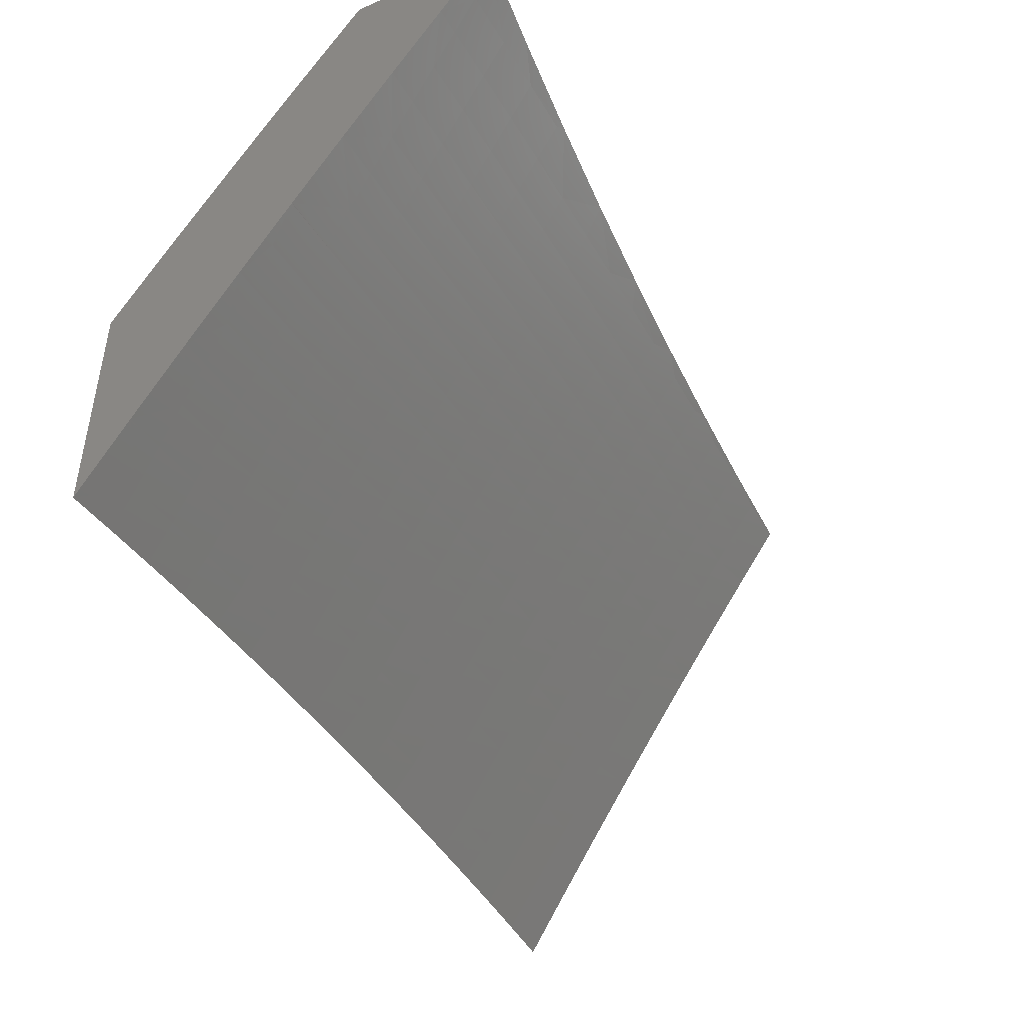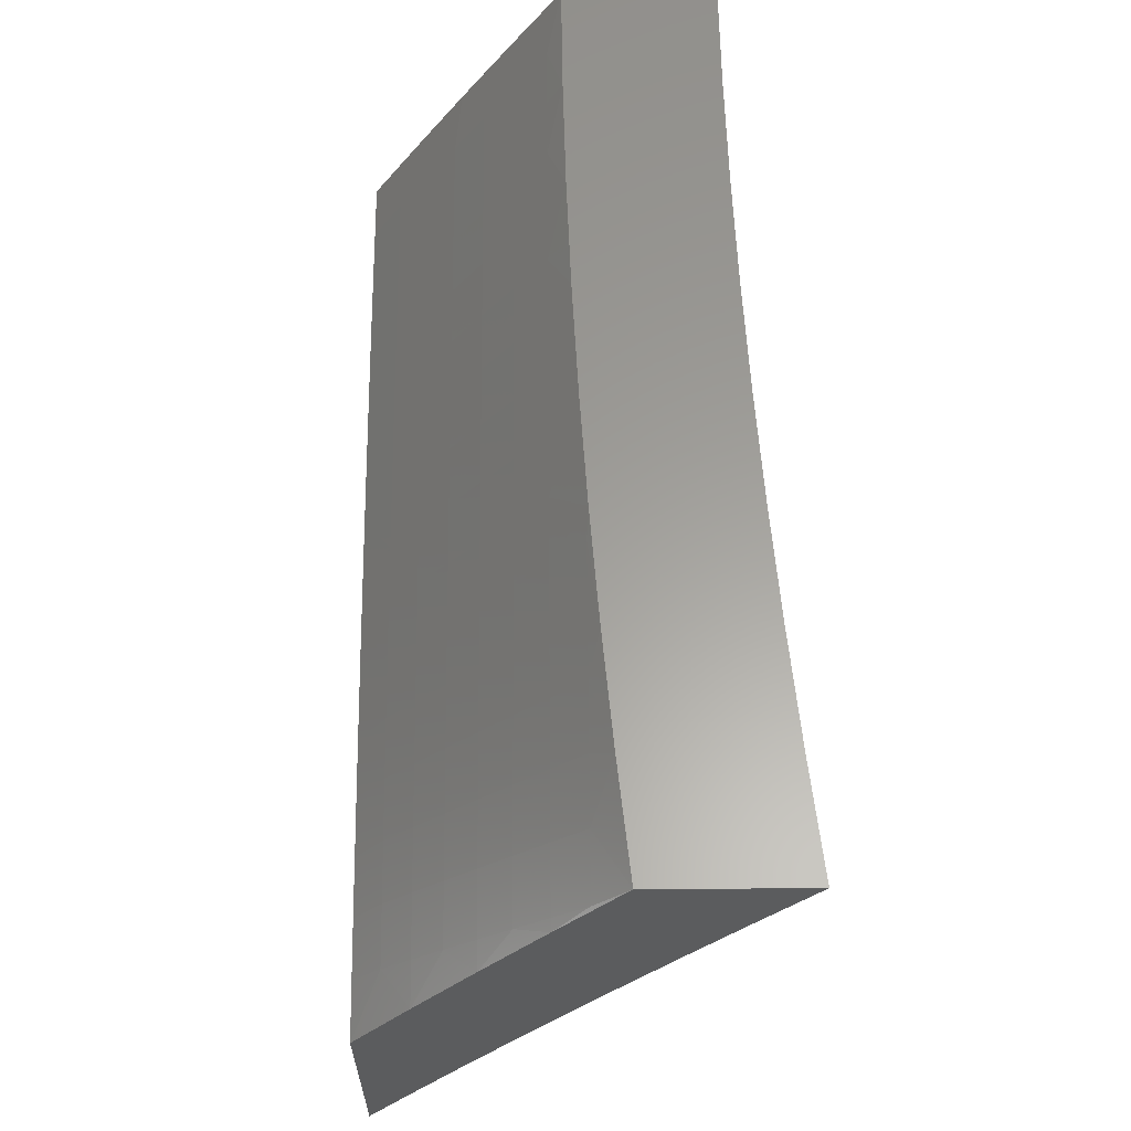
<metadata>
{"format":"stl","ext":"stl","renderer":"f3d","projection":"perspective","resolution":1024,"background":"white","views":[{"elev":-45.6,"azim":-63.6,"up":"+Y"},{"elev":60.9,"azim":-90.4,"up":"+Y"}]}
</metadata>
<code>
# stl→obj: 376 verts, 748 faces
v -1.374e-33 5.752 -9.947
v 0 5.669 -10
v -0.06147 5.72 -9.967
v -0.06283 5.669 -10
v -0.1232 5.72 -9.967
v -0.1256 5.668 -10
v -0.1852 5.718 -9.967
v -0.1884 5.666 -10
v -0.2474 5.716 -9.967
v -0.2512 5.664 -10
v -0.3098 5.713 -9.967
v -0.3139 5.661 -10
v -0.3725 5.709 -9.967
v -0.3766 5.657 -10
v -0.4354 5.705 -9.967
v -0.4392 5.653 -10
v -0.4985 5.7 -9.967
v -0.5018 5.648 -10
v -0.5618 5.694 -9.967
v -0.5643 5.642 -10
v -0.6252 5.688 -9.967
v -0.6268 5.636 -10
v -0.6888 5.681 -9.967
v -0.6892 5.629 -10
v -0.7526 5.673 -9.967
v -0.7515 5.621 -10
v -0.8166 5.665 -9.967
v -0.8138 5.613 -10
v -0.8806 5.656 -9.967
v -0.8759 5.604 -10
v -0.9448 5.646 -9.967
v -0.938 5.594 -10
v -1 5.584 -10
v -1 5.689 -9.934
v -0.9533 5.697 -9.934
v -0.8886 5.707 -9.934
v -0.8239 5.716 -9.934
v -0.7594 5.724 -9.934
v -0.6951 5.732 -9.934
v -0.6309 5.739 -9.934
v -0.5668 5.746 -9.934
v -0.503 5.751 -9.934
v -0.4393 5.756 -9.934
v -0.3759 5.761 -9.934
v -0.3126 5.764 -9.934
v -0.2496 5.767 -9.934
v -0.1868 5.77 -9.934
v -0.1243 5.771 -9.934
v -0.06203 5.772 -9.934
v -1.221e-33 5.835 -9.893
v -0.06258 5.824 -9.901
v -0.06313 5.875 -9.867
v -0.1265 5.874 -9.867
v -0.1276 5.925 -9.833
v -0.1918 5.923 -9.833
v -0.1935 5.975 -9.798
v -0.2585 5.972 -9.798
v -0.2505 6 -9.78
v -0.3237 5.969 -9.798
v -0.3757 6 -9.775
v -0.3892 5.965 -9.798
v -0.4549 5.961 -9.798
v -0.3859 5.914 -9.833
v -0.451 5.91 -9.833
v -0.3826 5.863 -9.867
v -0.4472 5.859 -9.867
v -0.3792 5.812 -9.901
v -0.4432 5.808 -9.901
v -0.9619 5.747 -9.901
v -1 5.794 -9.867
v -0.9703 5.798 -9.867
v -0.9788 5.849 -9.833
v -0.9044 5.808 -9.867
v -0.9123 5.859 -9.833
v -0.8386 5.818 -9.867
v -0.8459 5.868 -9.833
v -0.7729 5.826 -9.867
v -0.7797 5.877 -9.833
v -0.7074 5.834 -9.867
v -0.7136 5.885 -9.833
v -0.6421 5.842 -9.867
v -0.6477 5.893 -9.833
v -0.5769 5.848 -9.867
v -0.582 5.899 -9.833
v -0.5119 5.854 -9.867
v -0.5164 5.905 -9.833
v -1 5.897 -9.798
v -0.9872 5.899 -9.798
v -0.9201 5.909 -9.798
v -0.8532 5.919 -9.798
v -0.7864 5.928 -9.798
v -0.7197 5.936 -9.798
v -0.6533 5.943 -9.798
v -0.587 5.95 -9.798
v -0.5209 5.956 -9.798
v -0.9956 5.949 -9.764
v -1 6 -9.729
v -0.928 5.96 -9.764
v -0.8754 6 -9.741
v -0.8605 5.969 -9.764
v -0.7931 5.978 -9.764
v -0.7506 6 -9.752
v -0.7259 5.986 -9.764
v -0.6588 5.994 -9.764
v -0.6257 6 -9.762
v -0.5007 6 -9.769
v -0.1253 6 -9.782
v -0.1287 5.976 -9.798
v -0.06368 5.926 -9.833
v -4.579e-34 5.918 -9.838
v -0.06423 5.977 -9.798
v 0 6 -9.783
v -0.1254 5.823 -9.901
v -0.1885 5.821 -9.901
v -0.2519 5.819 -9.901
v -0.3154 5.816 -9.901
v -0.1902 5.872 -9.867
v -0.2563 5.921 -9.833
v -0.2541 5.87 -9.867
v -0.3182 5.867 -9.867
v -0.321 5.918 -9.833
v -0.5075 5.803 -9.901
v -0.5719 5.797 -9.901
v -0.6365 5.791 -9.901
v -0.7013 5.783 -9.901
v -0.7662 5.776 -9.901
v -0.8313 5.767 -9.901
v -0.8965 5.758 -9.901
v -1 5.409 -9.948
v -1 5.323 -10
v -0.9436 5.376 -9.974
v -0.9381 5.333 -10
v -0.876 5.344 -10
v -0.8795 5.386 -9.974
v -0.8139 5.353 -10
v -0.8155 5.396 -9.974
v -0.7517 5.362 -10
v -0.7516 5.404 -9.974
v -0.6894 5.37 -10
v -0.6879 5.413 -9.974
v -0.627 5.377 -10
v -0.6243 5.42 -9.974
v -0.5645 5.384 -10
v -0.5609 5.426 -9.974
v -0.502 5.389 -10
v -0.4977 5.432 -9.974
v -0.4394 5.395 -10
v -0.4347 5.438 -9.974
v -0.3767 5.399 -10
v -0.3719 5.442 -9.974
v -0.314 5.403 -10
v -0.3093 5.446 -9.974
v -0.2513 5.406 -10
v -0.2469 5.449 -9.974
v -0.1885 5.409 -10
v -0.1848 5.451 -9.974
v -0.1257 5.41 -10
v -0.123 5.453 -9.974
v -0.06286 5.411 -10
v -0.06134 5.454 -9.974
v 0 5.412 -10
v 0 5.487 -9.954
v 0 5.561 -9.908
v -0.06229 5.538 -9.922
v -0.06182 5.496 -9.948
v -0.06277 5.58 -9.896
v 0 5.635 -9.862
v -0.06324 5.623 -9.87
v -0.06371 5.664 -9.843
v -0.1268 5.621 -9.87
v -0.1277 5.663 -9.843
v -0.1905 5.62 -9.87
v -0.192 5.662 -9.843
v -0.2546 5.617 -9.87
v -0.2565 5.659 -9.843
v -0.3189 5.614 -9.87
v -0.3212 5.656 -9.843
v -0.3834 5.61 -9.87
v -0.3862 5.652 -9.843
v -0.4481 5.606 -9.87
v -0.4515 5.648 -9.843
v -0.5131 5.6 -9.87
v -0.5169 5.642 -9.843
v -0.5783 5.594 -9.87
v -0.5826 5.636 -9.843
v -0.6436 5.588 -9.87
v -0.6484 5.629 -9.843
v -0.7091 5.58 -9.87
v -0.7144 5.622 -9.843
v -0.7748 5.572 -9.87
v -0.7806 5.613 -9.843
v -0.8407 5.562 -9.87
v -0.847 5.604 -9.843
v -0.9067 5.553 -9.87
v -0.9134 5.594 -9.843
v -0.9728 5.542 -9.87
v -0.98 5.583 -9.843
v -1 5.58 -9.842
v -0.9873 5.624 -9.816
v -1 5.665 -9.788
v -0.9945 5.666 -9.789
v -0.9269 5.677 -9.789
v -0.9202 5.635 -9.816
v 0 5.709 -9.814
v -0.06418 5.706 -9.816
v -0.1286 5.705 -9.816
v -0.1934 5.704 -9.816
v -0.2584 5.701 -9.816
v -0.3236 5.698 -9.816
v -0.3891 5.694 -9.816
v -0.4548 5.689 -9.816
v -0.5207 5.684 -9.816
v -0.5869 5.678 -9.816
v -0.6532 5.671 -9.816
v -0.7197 5.663 -9.816
v -0.7864 5.655 -9.816
v -0.8532 5.645 -9.816
v -0.06465 5.748 -9.789
v 0 5.782 -9.766
v -0.06512 5.79 -9.761
v -0.06559 5.831 -9.734
v -0.1305 5.789 -9.761
v -0.1315 5.83 -9.734
v -0.1962 5.787 -9.761
v -0.1976 5.829 -9.734
v -0.2621 5.784 -9.761
v -0.264 5.826 -9.734
v -0.3283 5.781 -9.761
v -0.3307 5.823 -9.734
v -0.3948 5.777 -9.761
v -0.3976 5.819 -9.734
v -0.4615 5.773 -9.761
v -0.4648 5.814 -9.734
v -0.5284 5.767 -9.761
v -0.5322 5.808 -9.734
v -0.5955 5.761 -9.761
v -0.5997 5.802 -9.734
v -0.6628 5.754 -9.761
v -0.6675 5.795 -9.734
v -0.7302 5.746 -9.761
v -0.7355 5.787 -9.734
v -0.7979 5.737 -9.761
v -0.8036 5.779 -9.734
v -0.8657 5.728 -9.761
v -0.8719 5.769 -9.734
v -0.9336 5.718 -9.761
v -0.9403 5.759 -9.734
v -1 5.75 -9.733
v -0.947 5.8 -9.706
v -1 5.834 -9.678
v -0.9537 5.841 -9.678
v -0.9604 5.881 -9.65
v -0.8905 5.892 -9.65
v -0.8966 5.933 -9.621
v -0.8264 5.942 -9.621
v -0.8321 5.983 -9.593
v -0.7615 5.992 -9.593
v -0.7506 6 -9.588
v -0.7563 5.951 -9.621
v -0.6864 5.959 -9.621
v -0.7511 5.91 -9.65
v -0.6817 5.918 -9.65
v -0.7459 5.869 -9.678
v -0.677 5.877 -9.678
v -0.7407 5.828 -9.706
v -0.6723 5.836 -9.706
v 0 5.855 -9.718
v -0.06605 5.873 -9.706
v -0.1324 5.872 -9.706
v -0.199 5.87 -9.706
v -0.2659 5.867 -9.706
v -0.3331 5.864 -9.706
v -0.4005 5.86 -9.706
v -0.4681 5.855 -9.706
v -0.5359 5.85 -9.706
v -0.604 5.843 -9.706
v 0 5.928 -9.669
v -0.06652 5.914 -9.678
v -0.1333 5.913 -9.678
v -0.2004 5.911 -9.678
v -0.2678 5.909 -9.678
v -0.3354 5.905 -9.678
v -0.4033 5.901 -9.678
v -0.4714 5.897 -9.678
v -0.5397 5.891 -9.678
v -0.6083 5.885 -9.678
v -0.06698 5.956 -9.65
v 0 6 -9.619
v -0.06745 5.997 -9.621
v -0.1253 6 -9.618
v -0.1343 5.954 -9.65
v -0.1352 5.996 -9.621
v -0.2018 5.953 -9.65
v -0.2032 5.994 -9.621
v -0.2697 5.95 -9.65
v -0.2505 6 -9.616
v -0.2715 5.991 -9.621
v -0.3757 6 -9.611
v -0.3401 5.988 -9.621
v -0.4089 5.984 -9.621
v -0.4061 5.943 -9.65
v -0.4747 5.938 -9.65
v -0.5008 6 -9.605
v -0.478 5.979 -9.621
v -0.5435 5.932 -9.65
v -0.5472 5.973 -9.621
v -0.6258 6 -9.598
v -0.6167 5.967 -9.621
v -0.8754 6 -9.577
v -0.9028 5.973 -9.593
v -0.967 5.922 -9.621
v -1 5.917 -9.621
v -1 6 -9.564
v -0.9736 5.963 -9.593
v -0.8595 5.687 -9.789
v -0.7921 5.696 -9.789
v -0.725 5.705 -9.789
v -0.658 5.712 -9.789
v -0.5912 5.719 -9.789
v -0.5246 5.726 -9.789
v -0.4581 5.731 -9.789
v -0.3919 5.736 -9.789
v -0.326 5.74 -9.789
v -0.2603 5.743 -9.789
v -0.1948 5.745 -9.789
v -0.1296 5.747 -9.789
v -1 5.495 -9.896
v -0.9655 5.5 -9.896
v -0.8999 5.511 -9.896
v -0.8344 5.521 -9.896
v -0.769 5.53 -9.896
v -0.7038 5.538 -9.896
v -0.6388 5.546 -9.896
v -0.5739 5.553 -9.896
v -0.5093 5.559 -9.896
v -0.4448 5.564 -9.896
v -0.3805 5.568 -9.896
v -0.3165 5.572 -9.896
v -0.2527 5.575 -9.896
v -0.1891 5.578 -9.896
v -0.1258 5.579 -9.896
v -0.9582 5.459 -9.922
v -0.9509 5.417 -9.948
v -0.8863 5.428 -9.948
v -0.8218 5.437 -9.948
v -0.7574 5.446 -9.948
v -0.6932 5.455 -9.948
v -0.6291 5.462 -9.948
v -0.5653 5.469 -9.948
v -0.5016 5.475 -9.948
v -0.4381 5.48 -9.948
v -0.3748 5.484 -9.948
v -0.3117 5.488 -9.948
v -0.2489 5.491 -9.948
v -0.1863 5.493 -9.948
v -0.1239 5.495 -9.948
v -0.8931 5.469 -9.922
v -0.8281 5.479 -9.922
v -0.7632 5.488 -9.922
v -0.6985 5.496 -9.922
v -0.634 5.504 -9.922
v -0.5696 5.511 -9.922
v -0.5054 5.517 -9.922
v -0.4414 5.522 -9.922
v -0.3776 5.526 -9.922
v -0.3141 5.53 -9.922
v -0.2508 5.533 -9.922
v -0.1877 5.536 -9.922
v -0.1249 5.537 -9.922
v -0.8781 5.81 -9.706
v -0.8093 5.82 -9.706
v -0.8843 5.851 -9.678
v -0.815 5.861 -9.678
v -0.8207 5.902 -9.65
v -0.6125 5.926 -9.65
v -0.3377 5.947 -9.65
f 1 2 3
f 3 2 4
f 3 4 5
f 5 4 6
f 5 6 7
f 7 6 8
f 7 8 9
f 9 8 10
f 9 10 11
f 11 10 12
f 11 12 13
f 13 12 14
f 13 14 15
f 15 14 16
f 15 16 17
f 17 16 18
f 17 18 19
f 19 18 20
f 19 20 21
f 21 20 22
f 21 22 23
f 23 22 24
f 23 24 25
f 25 24 26
f 25 26 27
f 27 26 28
f 27 28 29
f 29 28 30
f 29 30 31
f 31 30 32
f 31 32 33
f 33 34 31
f 31 34 35
f 31 35 29
f 29 35 36
f 29 36 27
f 27 36 37
f 27 37 25
f 25 37 38
f 25 38 23
f 23 38 39
f 23 39 21
f 21 39 40
f 21 40 19
f 19 40 41
f 19 41 17
f 17 41 42
f 17 42 15
f 15 42 43
f 15 43 13
f 13 43 44
f 13 44 11
f 11 44 45
f 11 45 9
f 9 45 46
f 9 46 7
f 7 46 47
f 7 47 5
f 5 47 48
f 5 48 3
f 3 48 49
f 3 49 1
f 1 49 50
f 50 49 51
f 50 51 52
f 52 51 53
f 52 53 54
f 54 53 55
f 54 55 56
f 56 55 57
f 56 57 58
f 58 57 59
f 58 59 60
f 60 59 61
f 60 61 62
f 62 61 63
f 62 63 64
f 64 63 65
f 64 65 66
f 66 65 67
f 66 67 68
f 68 67 44
f 68 44 43
f 35 34 69
f 69 34 70
f 69 70 71
f 71 70 72
f 71 72 73
f 73 72 74
f 73 74 75
f 75 74 76
f 75 76 77
f 77 76 78
f 77 78 79
f 79 78 80
f 79 80 81
f 81 80 82
f 81 82 83
f 83 82 84
f 83 84 85
f 85 84 86
f 85 86 66
f 66 86 64
f 70 87 72
f 72 87 88
f 72 88 74
f 74 88 89
f 74 89 76
f 76 89 90
f 76 90 78
f 78 90 91
f 78 91 80
f 80 91 92
f 80 92 82
f 82 92 93
f 82 93 84
f 84 93 94
f 84 94 86
f 86 94 95
f 86 95 64
f 64 95 62
f 88 87 96
f 96 87 97
f 96 97 98
f 98 97 99
f 98 99 100
f 100 99 101
f 100 101 91
f 91 101 92
f 99 102 101
f 101 102 103
f 101 103 92
f 92 103 93
f 103 102 104
f 104 102 105
f 104 105 93
f 93 105 94
f 105 106 94
f 94 106 95
f 95 106 62
f 62 106 60
f 58 107 56
f 56 107 108
f 56 108 54
f 54 108 109
f 54 109 52
f 52 109 110
f 52 110 50
f 108 107 111
f 111 107 112
f 111 112 110
f 51 49 113
f 113 49 48
f 113 48 114
f 114 48 47
f 114 47 115
f 115 47 46
f 115 46 116
f 116 46 45
f 116 45 67
f 67 45 44
f 111 110 109
f 108 111 109
f 51 113 53
f 53 113 117
f 53 117 55
f 55 117 118
f 55 118 57
f 57 118 59
f 117 113 114
f 117 114 119
f 119 114 115
f 119 115 120
f 120 115 116
f 120 116 65
f 65 116 67
f 117 119 118
f 118 119 121
f 118 121 59
f 59 121 61
f 121 119 120
f 65 63 120
f 120 63 121
f 63 61 121
f 85 66 68
f 68 43 122
f 122 43 42
f 122 42 123
f 123 42 41
f 123 41 124
f 124 41 40
f 124 40 125
f 125 40 39
f 125 39 126
f 126 39 38
f 126 38 127
f 127 38 37
f 127 37 128
f 128 37 36
f 128 36 69
f 69 36 35
f 83 85 122
f 122 85 68
f 83 122 123
f 81 83 123
f 81 123 124
f 79 81 124
f 79 124 125
f 103 104 93
f 77 79 125
f 77 125 126
f 75 77 126
f 75 126 127
f 100 91 90
f 73 75 127
f 73 127 128
f 98 100 90
f 98 90 89
f 71 73 128
f 71 128 69
f 96 98 89
f 96 89 88
f 129 130 131
f 131 130 132
f 131 132 133
f 131 133 134
f 134 133 135
f 134 135 136
f 136 135 137
f 136 137 138
f 138 137 139
f 138 139 140
f 140 139 141
f 140 141 142
f 142 141 143
f 142 143 144
f 144 143 145
f 144 145 146
f 146 145 147
f 146 147 148
f 148 147 149
f 148 149 150
f 150 149 151
f 150 151 152
f 152 151 153
f 152 153 154
f 154 153 155
f 154 155 156
f 156 155 157
f 156 157 158
f 158 157 159
f 158 159 160
f 160 159 161
f 160 161 162
f 163 164 162
f 162 164 165
f 162 165 160
f 160 165 158
f 164 163 166
f 166 163 167
f 166 167 168
f 168 167 169
f 168 169 170
f 170 169 171
f 170 171 172
f 172 171 173
f 172 173 174
f 174 173 175
f 174 175 176
f 176 175 177
f 176 177 178
f 178 177 179
f 178 179 180
f 180 179 181
f 180 181 182
f 182 181 183
f 182 183 184
f 184 183 185
f 184 185 186
f 186 185 187
f 186 187 188
f 188 187 189
f 188 189 190
f 190 189 191
f 190 191 192
f 192 191 193
f 192 193 194
f 194 193 195
f 194 195 196
f 196 195 197
f 196 197 198
f 198 197 199
f 198 199 200
f 200 199 201
f 200 201 202
f 202 201 199
f 202 199 203
f 203 199 197
f 203 197 195
f 167 204 169
f 169 204 205
f 169 205 171
f 171 205 206
f 171 206 173
f 173 206 207
f 173 207 175
f 175 207 208
f 175 208 177
f 177 208 209
f 177 209 179
f 179 209 210
f 179 210 181
f 181 210 211
f 181 211 183
f 183 211 212
f 183 212 185
f 185 212 213
f 185 213 187
f 187 213 214
f 187 214 189
f 189 214 215
f 189 215 191
f 191 215 216
f 191 216 193
f 193 216 217
f 193 217 195
f 195 217 203
f 205 204 218
f 218 204 219
f 218 219 220
f 220 219 221
f 220 221 222
f 222 221 223
f 222 223 224
f 224 223 225
f 224 225 226
f 226 225 227
f 226 227 228
f 228 227 229
f 228 229 230
f 230 229 231
f 230 231 232
f 232 231 233
f 232 233 234
f 234 233 235
f 234 235 236
f 236 235 237
f 236 237 238
f 238 237 239
f 238 239 240
f 240 239 241
f 240 241 242
f 242 241 243
f 242 243 244
f 244 243 245
f 244 245 246
f 246 245 247
f 246 247 248
f 248 247 249
f 248 249 250
f 250 249 251
f 250 251 252
f 252 251 253
f 252 253 254
f 254 253 255
f 254 255 256
f 256 255 257
f 256 257 258
f 258 257 259
f 258 259 260
f 260 259 261
f 260 261 262
f 262 261 263
f 262 263 264
f 264 263 265
f 264 265 266
f 266 265 241
f 266 241 239
f 219 267 221
f 221 267 268
f 221 268 223
f 223 268 269
f 223 269 225
f 225 269 270
f 225 270 227
f 227 270 271
f 227 271 229
f 229 271 272
f 229 272 231
f 231 272 273
f 231 273 233
f 233 273 274
f 233 274 235
f 235 274 275
f 235 275 237
f 237 275 276
f 237 276 239
f 239 276 266
f 267 277 268
f 268 277 278
f 268 278 269
f 269 278 279
f 269 279 270
f 270 279 280
f 270 280 271
f 271 280 281
f 271 281 272
f 272 281 282
f 272 282 273
f 273 282 283
f 273 283 274
f 274 283 284
f 274 284 275
f 275 284 285
f 275 285 276
f 276 285 286
f 276 286 266
f 266 286 264
f 278 277 287
f 287 277 288
f 287 288 289
f 289 288 290
f 289 290 291
f 291 290 292
f 291 292 293
f 293 292 294
f 293 294 295
f 295 294 296
f 295 296 297
f 297 296 298
f 297 298 299
f 299 298 300
f 299 300 301
f 301 300 302
f 301 302 284
f 284 302 285
f 292 290 294
f 294 290 296
f 298 303 300
f 300 303 304
f 300 304 302
f 302 304 305
f 302 305 285
f 285 305 286
f 304 303 306
f 306 303 307
f 306 307 308
f 308 307 260
f 308 260 262
f 307 258 260
f 258 309 256
f 256 309 310
f 256 310 254
f 254 310 311
f 254 311 252
f 252 311 312
f 252 312 250
f 309 313 310
f 310 313 314
f 310 314 311
f 311 314 312
f 313 312 314
f 248 200 246
f 246 200 202
f 246 202 244
f 244 202 315
f 244 315 242
f 242 315 316
f 242 316 240
f 240 316 317
f 240 317 238
f 238 317 318
f 238 318 236
f 236 318 319
f 236 319 234
f 234 319 320
f 234 320 232
f 232 320 321
f 232 321 230
f 230 321 322
f 230 322 228
f 228 322 323
f 228 323 226
f 226 323 324
f 226 324 224
f 224 324 325
f 224 325 222
f 222 325 326
f 222 326 220
f 220 326 218
f 198 327 196
f 196 327 328
f 196 328 194
f 194 328 329
f 194 329 192
f 192 329 330
f 192 330 190
f 190 330 331
f 190 331 188
f 188 331 332
f 188 332 186
f 186 332 333
f 186 333 184
f 184 333 334
f 184 334 182
f 182 334 335
f 182 335 180
f 180 335 336
f 180 336 178
f 178 336 337
f 178 337 176
f 176 337 338
f 176 338 174
f 174 338 339
f 174 339 172
f 172 339 340
f 172 340 170
f 170 340 341
f 170 341 168
f 168 341 166
f 328 327 342
f 342 327 129
f 342 129 343
f 343 129 131
f 343 131 344
f 344 131 134
f 344 134 345
f 345 134 136
f 345 136 346
f 346 136 138
f 346 138 347
f 347 138 140
f 347 140 348
f 348 140 142
f 348 142 349
f 349 142 144
f 349 144 350
f 350 144 146
f 350 146 351
f 351 146 148
f 351 148 352
f 352 148 150
f 352 150 353
f 353 150 152
f 353 152 354
f 354 152 154
f 354 154 355
f 355 154 156
f 355 156 356
f 356 156 158
f 356 158 165
f 329 328 342
f 342 343 357
f 357 343 344
f 357 344 358
f 358 344 345
f 358 345 359
f 359 345 346
f 359 346 360
f 360 346 347
f 360 347 361
f 361 347 348
f 361 348 362
f 362 348 349
f 362 349 363
f 363 349 350
f 363 350 364
f 364 350 351
f 364 351 365
f 365 351 352
f 365 352 366
f 366 352 353
f 366 353 367
f 367 353 354
f 367 354 368
f 368 354 355
f 368 355 369
f 369 355 356
f 369 356 164
f 164 356 165
f 330 329 357
f 357 329 342
f 330 357 358
f 315 202 203
f 315 203 217
f 249 247 370
f 370 247 245
f 370 245 371
f 371 245 243
f 371 243 265
f 265 243 241
f 251 249 372
f 372 249 370
f 372 370 373
f 373 370 371
f 373 371 263
f 263 371 265
f 331 330 358
f 331 358 359
f 316 315 217
f 316 217 216
f 251 372 253
f 253 372 374
f 253 374 255
f 255 374 259
f 255 259 257
f 374 372 373
f 332 331 359
f 332 359 360
f 317 316 216
f 317 216 215
f 263 261 373
f 373 261 374
f 261 259 374
f 333 332 360
f 333 360 361
f 318 317 215
f 318 215 214
f 334 333 361
f 334 361 362
f 319 318 214
f 319 214 213
f 262 264 375
f 375 264 286
f 375 286 305
f 335 334 362
f 335 362 363
f 320 319 213
f 320 213 212
f 306 308 375
f 375 308 262
f 306 375 305
f 336 335 363
f 336 363 364
f 321 320 212
f 321 212 211
f 304 306 305
f 337 336 364
f 337 364 365
f 322 321 211
f 322 211 210
f 301 284 283
f 338 337 365
f 338 365 366
f 323 322 210
f 323 210 209
f 301 283 376
f 376 283 282
f 376 282 295
f 295 282 281
f 295 281 293
f 293 281 280
f 293 280 291
f 291 280 279
f 291 279 287
f 287 279 278
f 339 338 366
f 339 366 367
f 324 323 209
f 324 209 208
f 297 299 376
f 376 299 301
f 297 376 295
f 340 339 367
f 340 367 368
f 325 324 208
f 325 208 207
f 341 340 368
f 341 368 369
f 326 325 207
f 326 207 206
f 166 341 369
f 166 369 164
f 218 326 206
f 218 206 205
f 289 291 287
f 87 250 97
f 97 250 312
f 97 312 313
f 250 87 248
f 248 87 70
f 248 70 200
f 200 70 198
f 198 70 34
f 198 34 327
f 327 34 33
f 327 33 129
f 129 33 130
f 32 139 33
f 33 139 137
f 33 137 135
f 139 32 141
f 141 32 30
f 141 30 28
f 141 28 143
f 143 28 26
f 143 26 145
f 145 26 24
f 145 24 147
f 147 24 22
f 147 22 20
f 147 20 149
f 149 20 18
f 149 18 151
f 151 18 16
f 151 16 14
f 151 14 153
f 153 14 12
f 153 12 155
f 155 12 10
f 155 10 157
f 157 10 8
f 157 8 6
f 157 6 159
f 159 6 4
f 159 4 161
f 161 4 2
f 135 133 33
f 33 133 132
f 33 132 130
f 112 107 288
f 288 107 290
f 290 107 58
f 290 58 296
f 296 58 60
f 296 60 106
f 296 106 298
f 298 106 105
f 298 105 303
f 303 105 102
f 303 102 307
f 307 102 99
f 307 99 97
f 313 309 97
f 97 309 258
f 97 258 307
f 1 163 2
f 2 163 162
f 2 162 161
f 163 1 167
f 167 1 50
f 167 50 204
f 204 50 219
f 219 50 110
f 219 110 267
f 267 110 112
f 267 112 277
f 277 112 288

</code>
